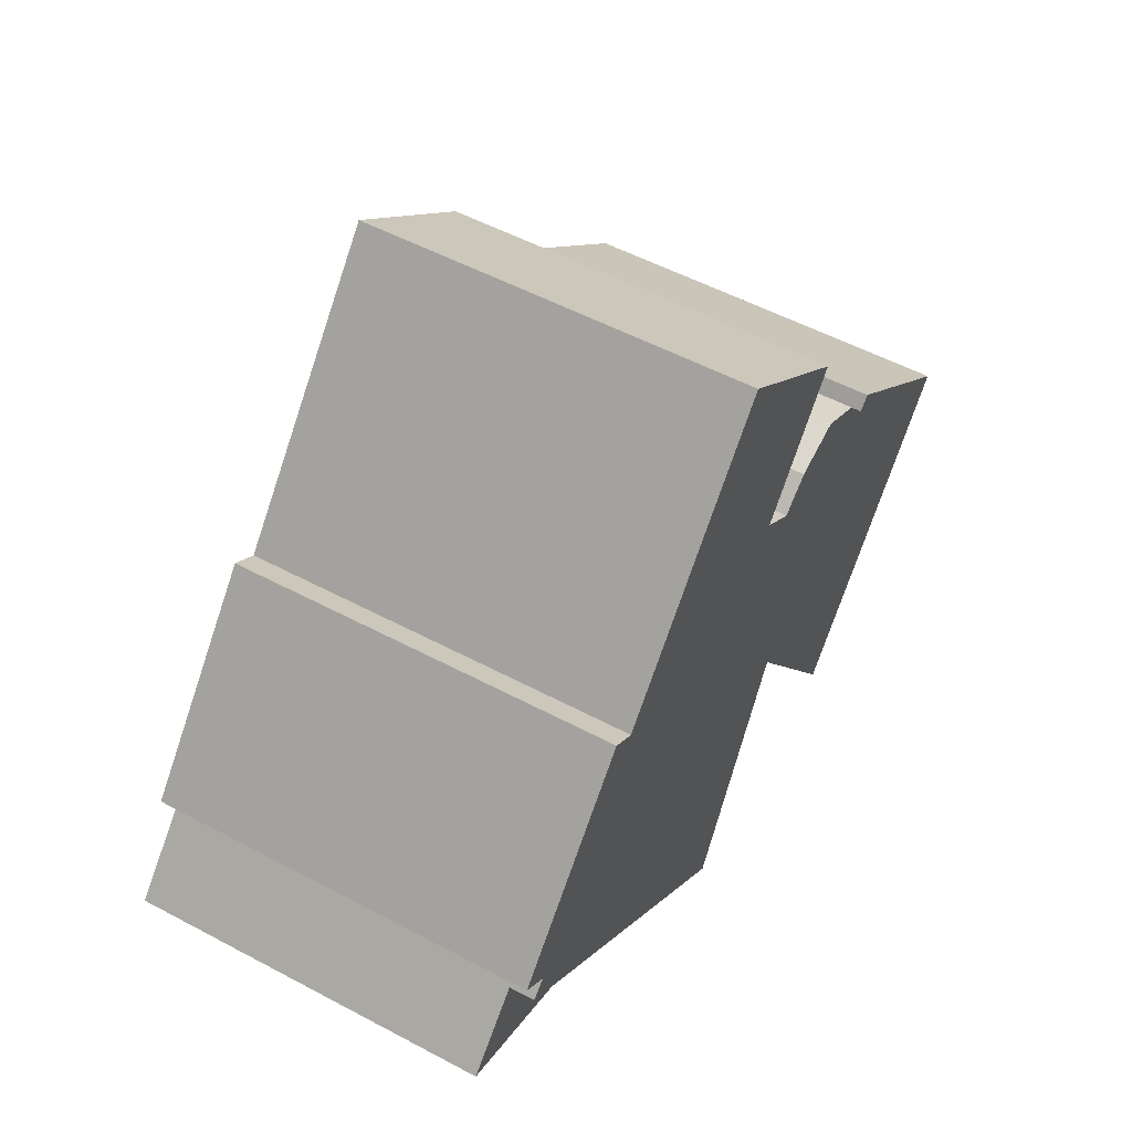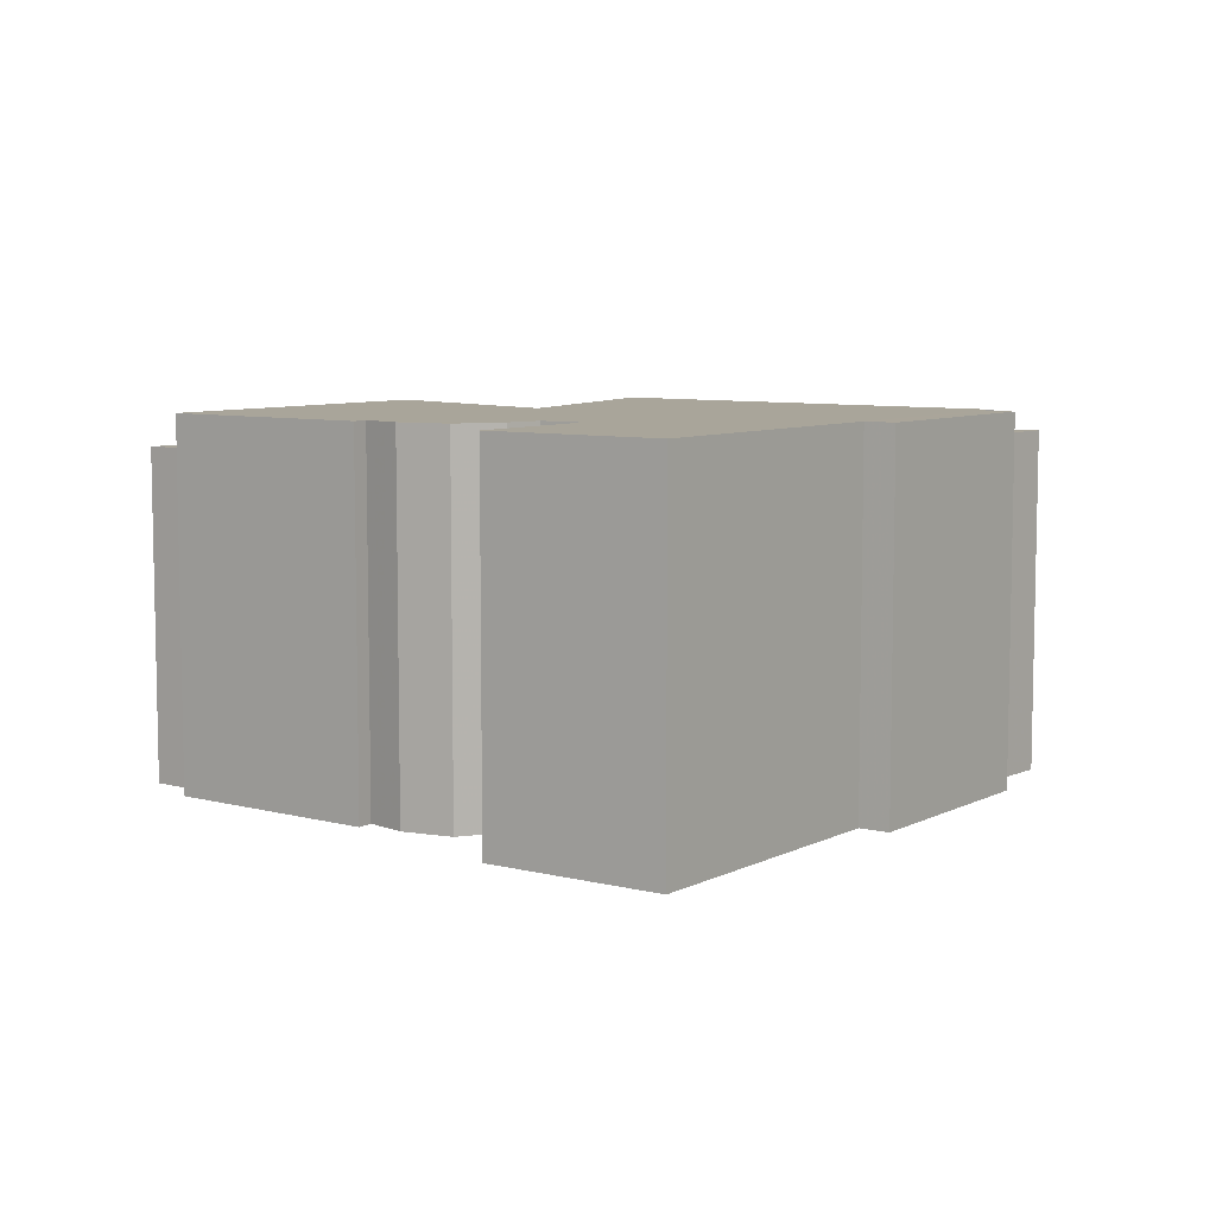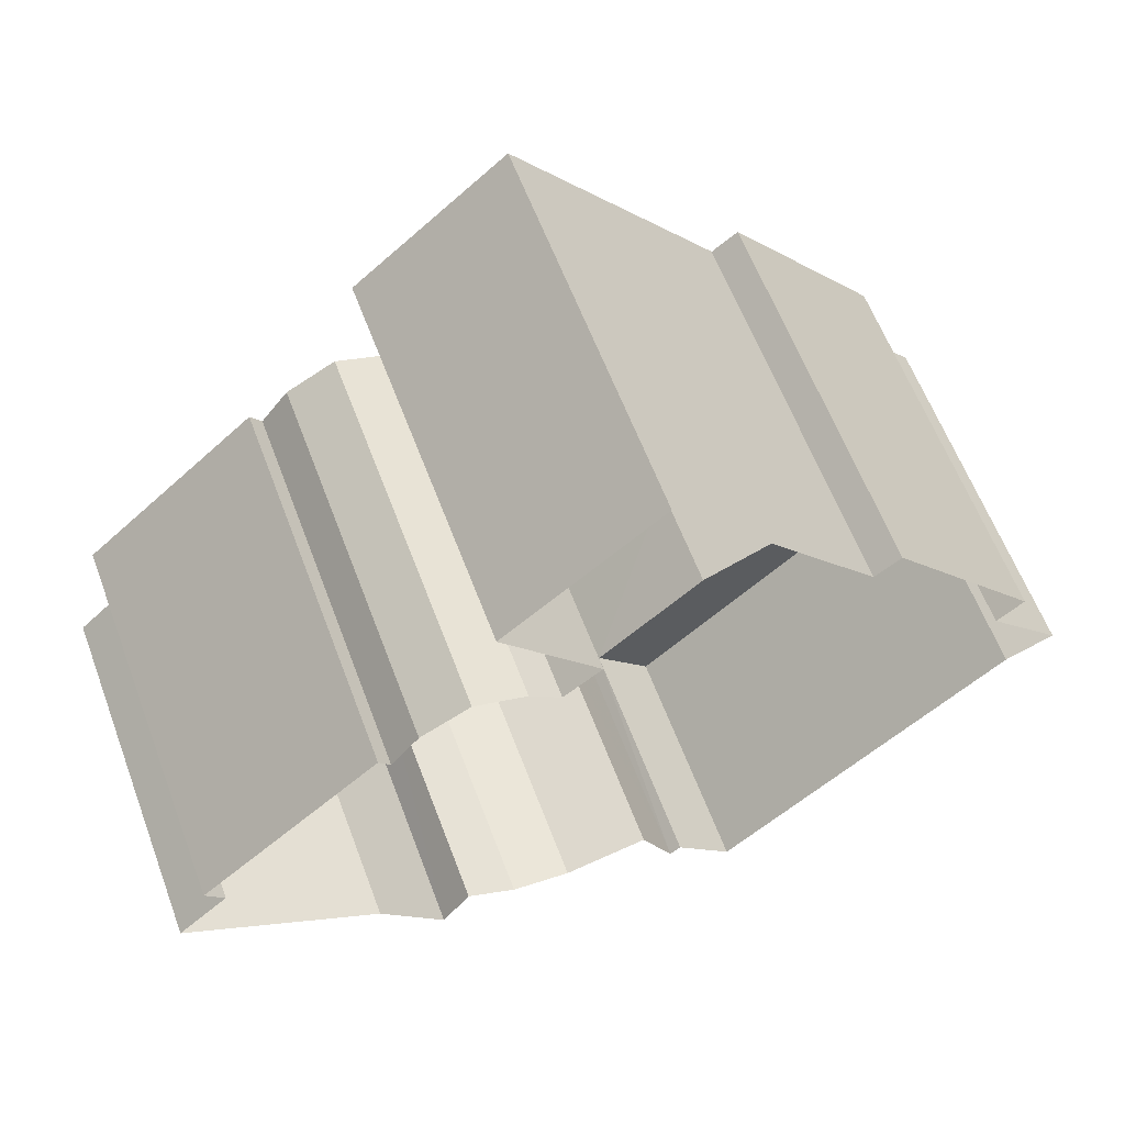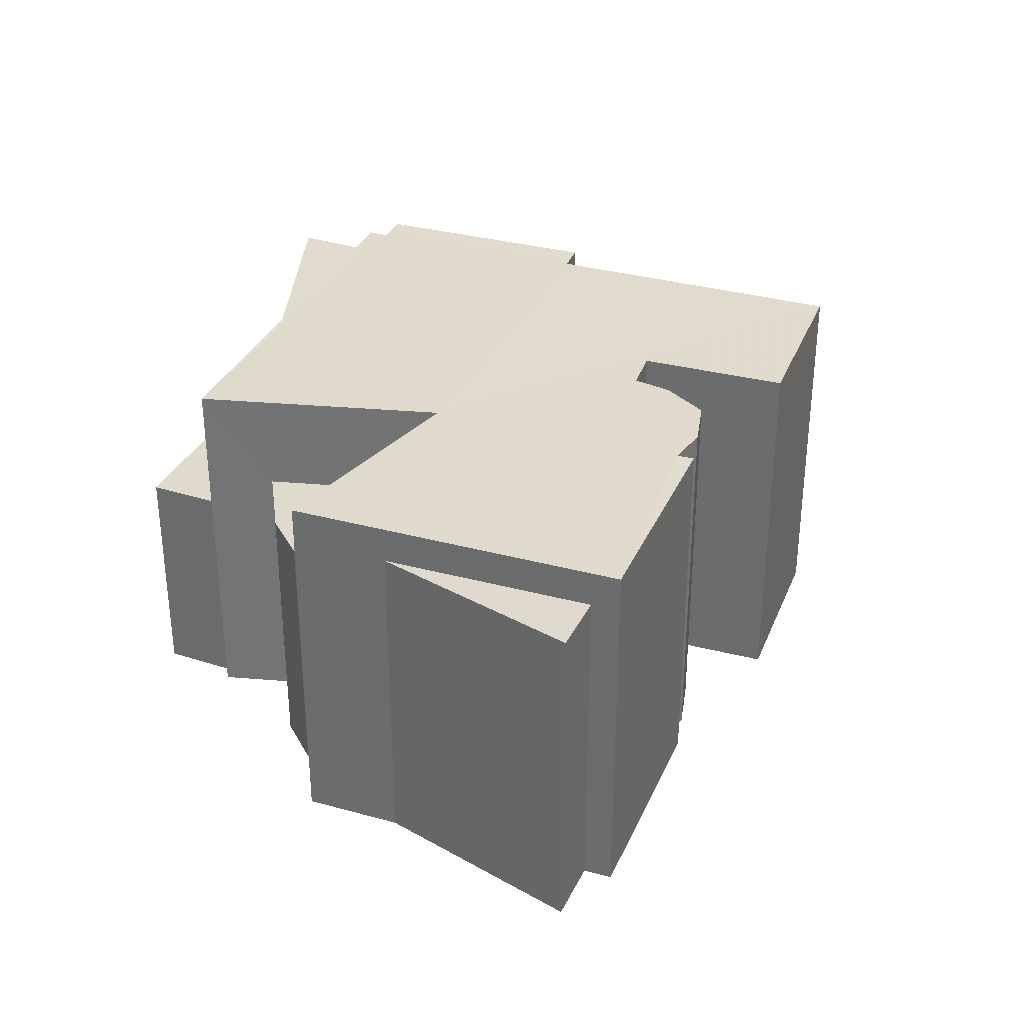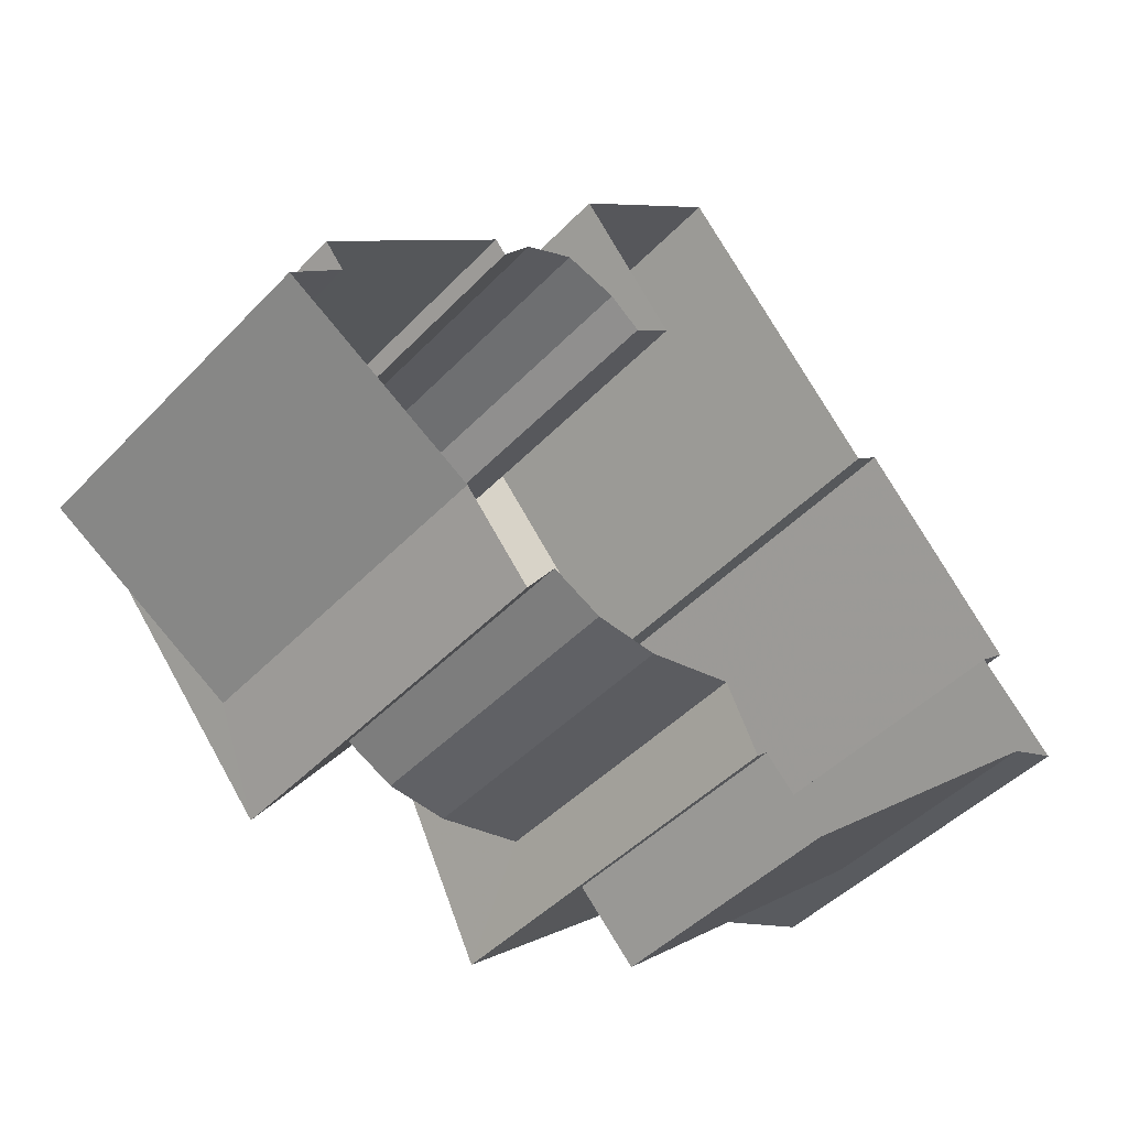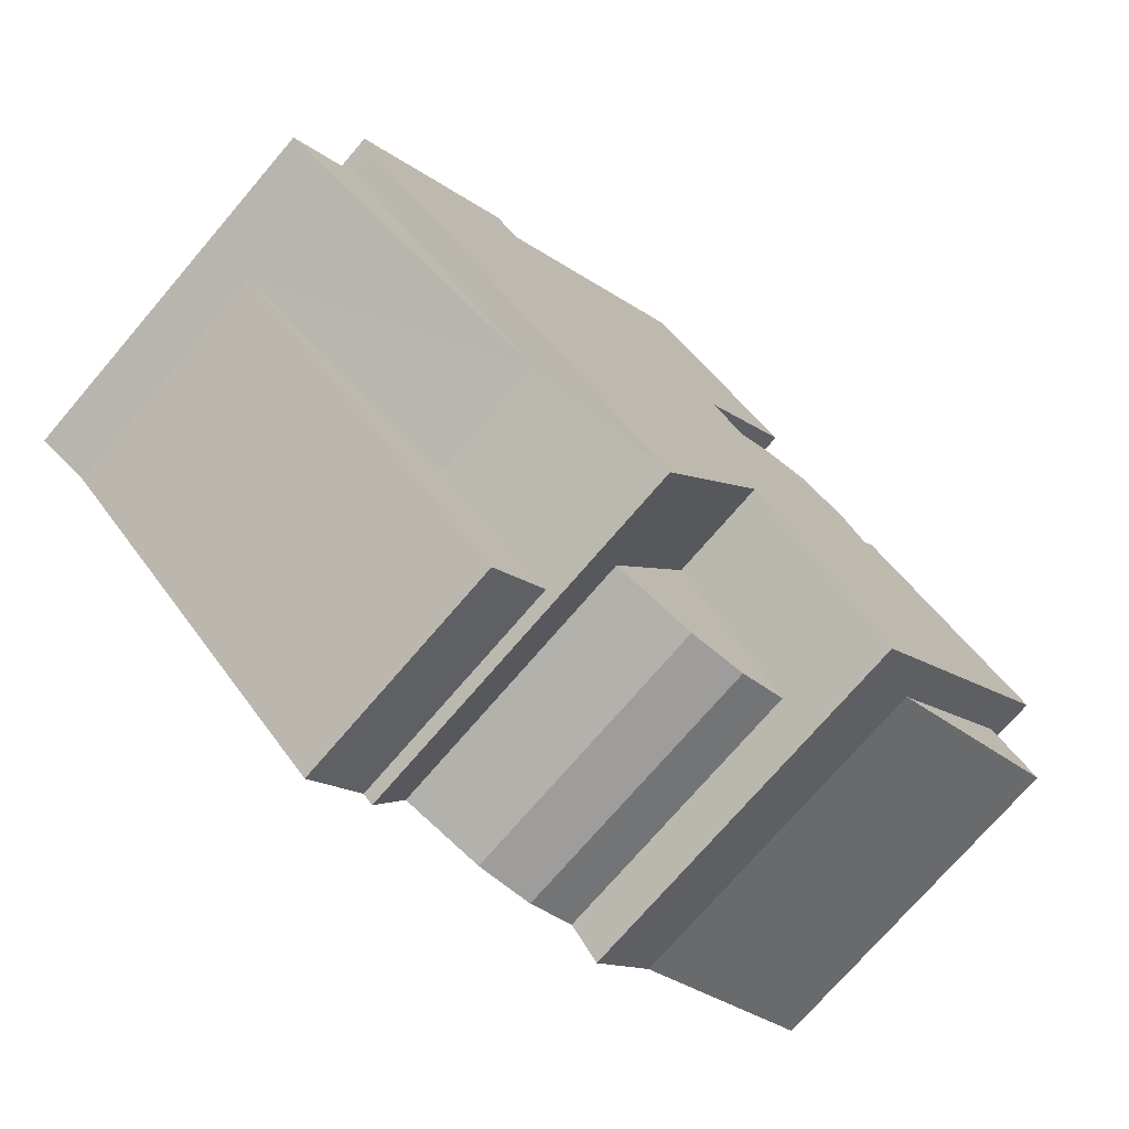
<metadata>
{"format":"obj","ext":"obj","renderer":"f3d","projection":"perspective","resolution":1024,"background":"white","views":[{"elev":53.5,"azim":-60.4,"up":"+Y"},{"elev":7.5,"azim":176.1,"up":"+Z"},{"elev":60.9,"azim":159.4,"up":"+Y"},{"elev":33.1,"azim":70.5,"up":"+Z"},{"elev":-45.3,"azim":139.8,"up":"+Y"},{"elev":-73.7,"azim":-40.6,"up":"+Y"}]}
</metadata>
<code>
v -2.235e+05 -1.275e+05 17.13
v -2.235e+05 -1.275e+05 17.13
v -2.236e+05 -1.275e+05 17.13
v -2.236e+05 -1.275e+05 17.13
v -2.235e+05 -1.275e+05 17.13
v -2.236e+05 -1.275e+05 17.13
v -2.236e+05 -1.275e+05 17.13
v -2.236e+05 -1.275e+05 17.13
v -2.236e+05 -1.275e+05 17.13
v -2.236e+05 -1.275e+05 17.13
v -2.236e+05 -1.275e+05 17.13
v -2.236e+05 -1.275e+05 17.13
v -2.236e+05 -1.275e+05 17.13
v -2.236e+05 -1.275e+05 17.13
v -2.236e+05 -1.275e+05 17.13
v -2.236e+05 -1.275e+05 17.13
v -2.236e+05 -1.275e+05 17.13
v -2.236e+05 -1.275e+05 17.13
v -2.236e+05 -1.275e+05 17.13
v -2.236e+05 -1.275e+05 17.13
v -2.236e+05 -1.275e+05 17.13
v -2.236e+05 -1.275e+05 17.13
v -2.236e+05 -1.275e+05 17.13
v -2.236e+05 -1.275e+05 17.13
v -2.236e+05 -1.275e+05 17.13
v -2.236e+05 -1.275e+05 17.13
v -2.236e+05 -1.275e+05 17.13
v -2.236e+05 -1.275e+05 25.58
v -2.236e+05 -1.275e+05 25.58
v -2.236e+05 -1.275e+05 25.58
v -2.236e+05 -1.275e+05 25.3
v -2.235e+05 -1.275e+05 25.3
v -2.235e+05 -1.275e+05 25.3
v -2.236e+05 -1.275e+05 23.77
v -2.236e+05 -1.275e+05 23.77
v -2.236e+05 -1.275e+05 23.77
v -2.236e+05 -1.275e+05 23.77
v -2.236e+05 -1.275e+05 23.77
v -2.236e+05 -1.275e+05 26.17
v -2.236e+05 -1.275e+05 26.17
v -2.236e+05 -1.275e+05 26.17
v -2.236e+05 -1.275e+05 26.17
v -2.236e+05 -1.275e+05 26.17
v -2.236e+05 -1.275e+05 26.17
v -2.236e+05 -1.275e+05 26.17
v -2.235e+05 -1.275e+05 26.17
v -2.236e+05 -1.275e+05 26.17
v -2.236e+05 -1.275e+05 26.17
v -2.236e+05 -1.275e+05 26.17
v -2.236e+05 -1.275e+05 26.17
v -2.236e+05 -1.275e+05 26.17
v -2.236e+05 -1.275e+05 26.17
v -2.236e+05 -1.275e+05 26.17
v -2.236e+05 -1.275e+05 26.17
v -2.236e+05 -1.275e+05 26.17
v -2.236e+05 -1.275e+05 26.17
v -2.236e+05 -1.275e+05 22.77
v -2.236e+05 -1.275e+05 22.77
v -2.236e+05 -1.275e+05 22.77
v -2.236e+05 -1.275e+05 22.77
f 1 2 3
f 1 4 5
f 6 7 3
f 8 5 4
f 9 10 11
f 12 13 14
f 15 16 12
f 17 15 18
f 4 19 20
f 19 21 20
f 10 9 22
f 22 14 23
f 14 24 23
f 7 25 18
f 7 26 25
f 27 19 4
f 27 18 9
f 4 1 3
f 7 4 3
f 18 12 14
f 15 12 18
f 9 18 22
f 22 18 14
f 7 18 27
f 7 27 4
f 28 29 30
f 31 32 33
f 34 35 36
f 34 36 37
f 35 38 36
f 39 40 41
f 42 43 41
f 44 45 46
f 44 41 40
f 47 48 49
f 47 42 41
f 49 48 50
f 51 46 52
f 53 54 55
f 53 55 51
f 55 56 51
f 48 44 56
f 51 44 46
f 47 41 44
f 48 47 44
f 56 44 51
f 57 58 59
f 57 60 58
f 31 6 3
f 6 31 45
f 1 5 33
f 46 45 31
f 5 46 33
f 46 31 33
f 48 27 9
f 48 56 27
f 3 2 32
f 31 3 32
f 47 10 22
f 47 49 10
f 51 8 4
f 51 52 8
f 42 23 24
f 43 42 24
f 59 58 16
f 15 59 16
f 49 11 10
f 49 50 11
f 17 37 40
f 40 37 44
f 17 18 37
f 44 37 36
f 15 17 59
f 17 40 59
f 30 39 28
f 30 40 39
f 57 59 30
f 59 40 30
f 1 32 2
f 1 33 32
f 48 9 11
f 50 48 11
f 53 20 21
f 54 53 21
f 13 28 14
f 14 28 41
f 13 29 28
f 41 28 39
f 14 43 24
f 14 41 43
f 7 6 38
f 6 45 38
f 38 44 36
f 38 45 44
f 60 16 58
f 60 12 16
f 51 4 20
f 53 51 20
f 37 25 34
f 37 18 25
f 55 21 19
f 55 54 21
f 7 35 26
f 7 38 35
f 46 5 8
f 52 46 8
f 13 60 29
f 29 60 30
f 13 12 60
f 30 60 57
f 35 25 26
f 35 34 25
f 42 22 23
f 42 47 22
f 55 19 27
f 56 55 27

</code>
